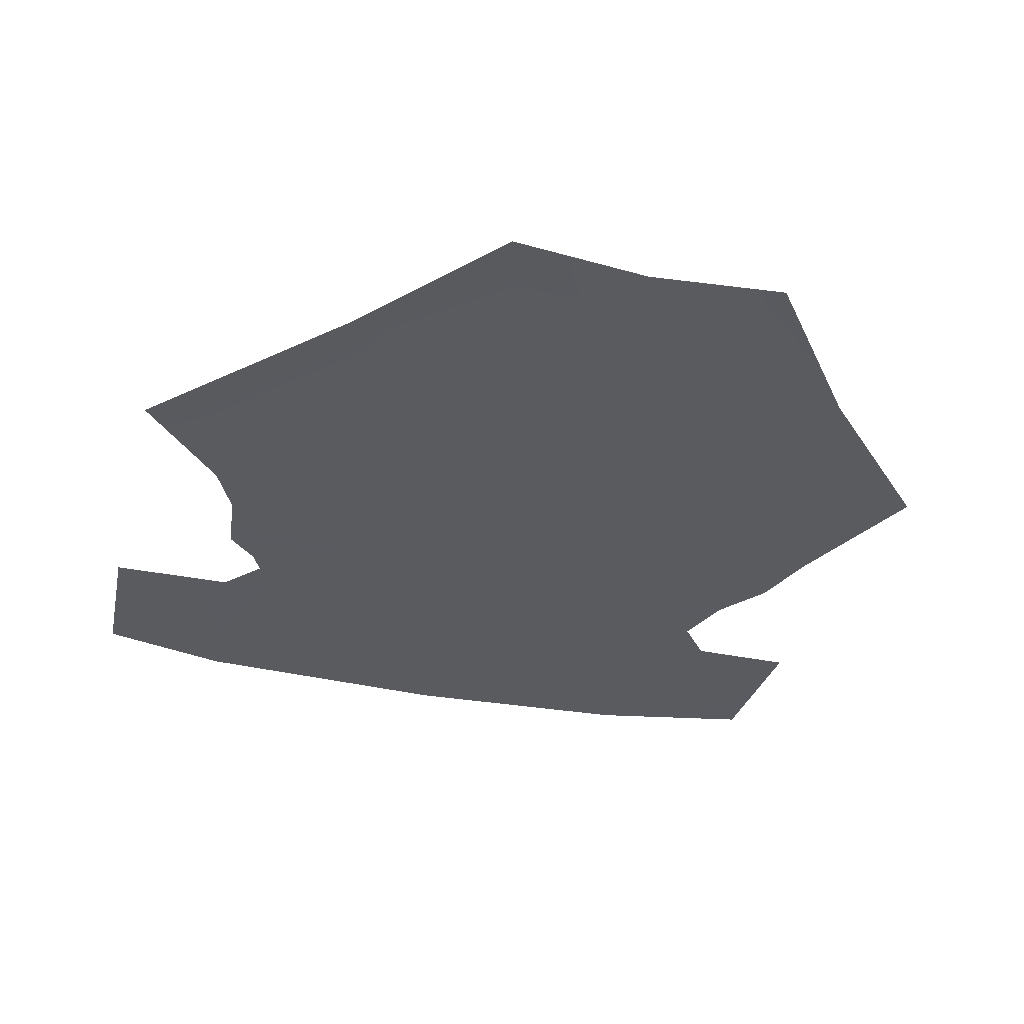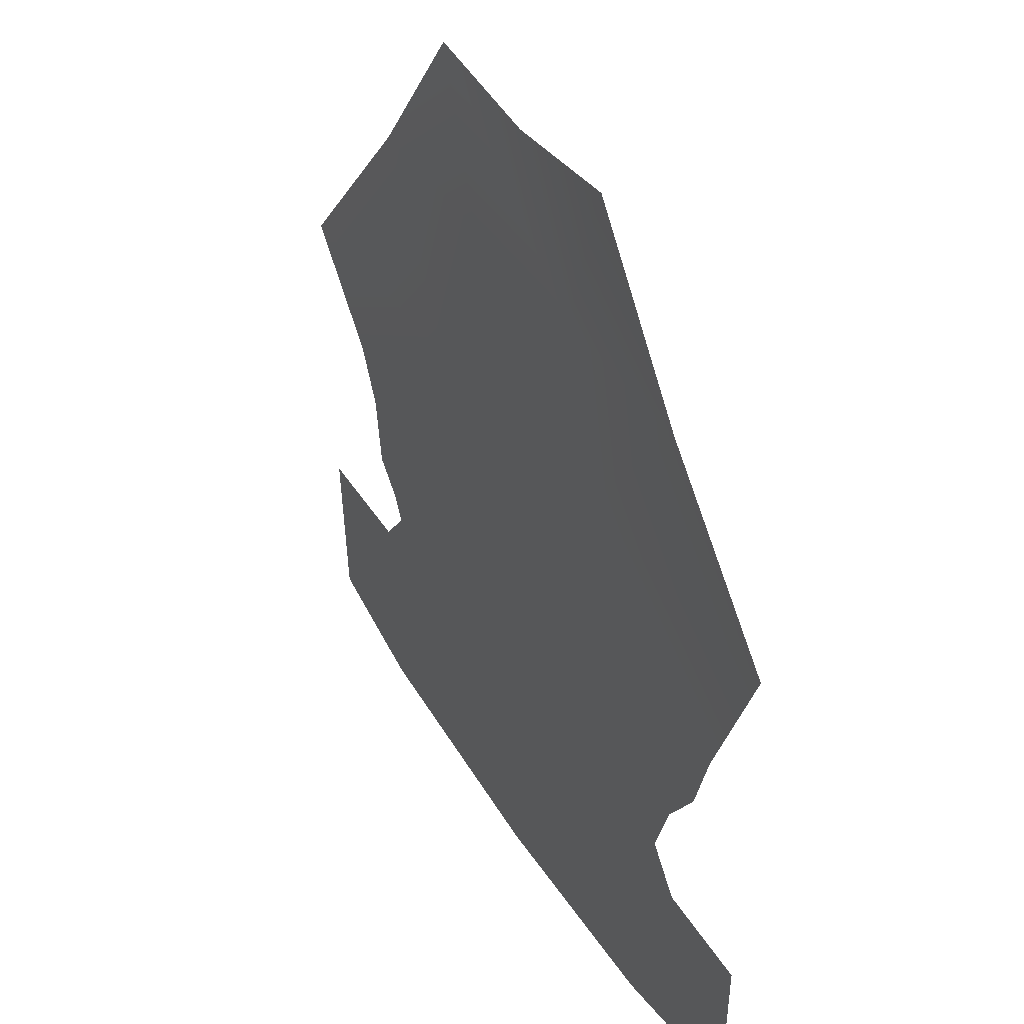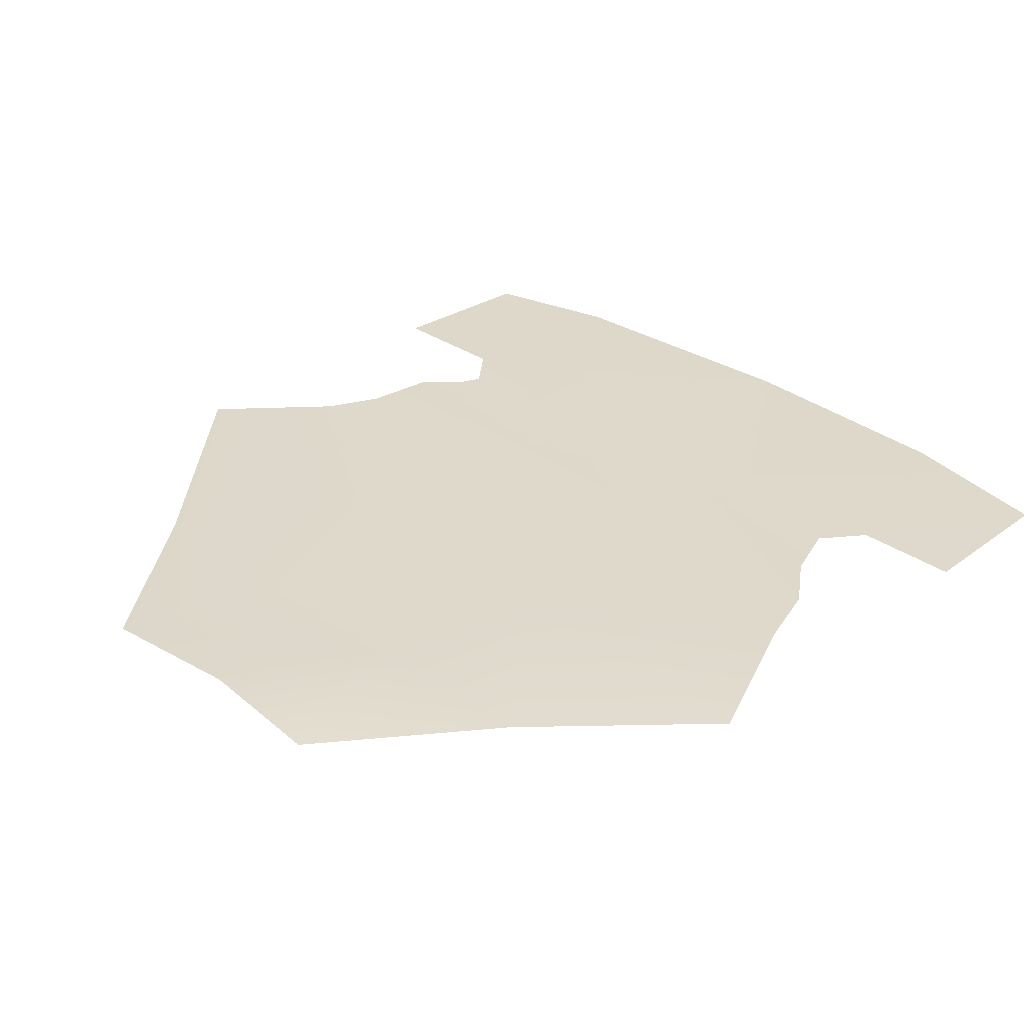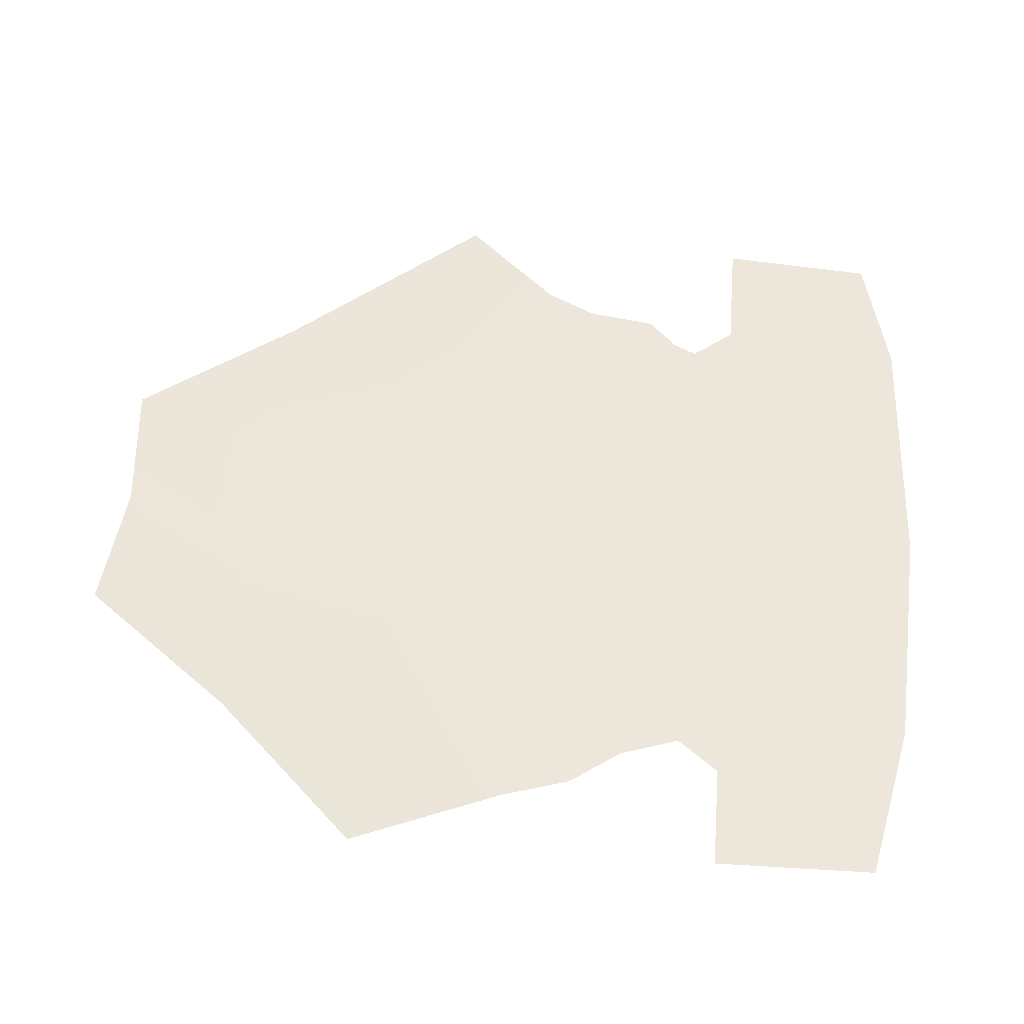
<metadata>
{"format":"obj","ext":"obj","renderer":"f3d","projection":"perspective","resolution":1024,"background":"white","views":[{"elev":-33.4,"azim":-15.9,"up":"+Y"},{"elev":40.0,"azim":61.6,"up":"+Z"},{"elev":31.7,"azim":44.4,"up":"+Y"},{"elev":53.5,"azim":94.8,"up":"+Y"}]}
</metadata>
<code>
g H_Door_floor_01
v -1990 630.8 5967
v -1837 630.8 6061
v -1791 630.8 5938
v -1969 630.8 5924
v -1471 630.8 5790
v -1521 630.3 5634
v -1640 630.6 5824
v -1498 630.4 5824
v -1451 630.8 5912
v -1621 630.8 5897
v -1612 630.8 5952
v -1434 630.8 5967
v -1923 630.8 6211
v -1782 630.8 6211
v -2064 630.8 6047
v -1825 630.8 6341
v -1481 630.8 5871
v -1791 630.8 5882
v -1783 630.7 5824
v -1935 630.6 5843
v -1961 630.8 5867
v -1610 630.8 6074
v -1383 630.8 6088
v -1642 630.8 6211
v -1502 630.8 6211
v -1715 630.3 5624
v -1953 630.8 5790
v -1926 630.8 5824
v -1936 630.3 5636
v -2044 630.3 5663
v -2054 630.3 5790
v -1386 630.3 5790
v -1389 630.3 5661
v -1602 630.8 6340
v -1712 630.8 6329
f 29 30 31
f 31 27 29
f 19 29 27
f 29 19 26
f 7 26 19
f 26 7 6
f 5 6 7
f 6 5 33
f 32 33 5
f 27 28 19
f 9 17 7
f 8 7 17
f 7 8 5
f 25 23 22
f 12 22 23
f 22 12 11
f 9 11 12
f 11 9 10
f 7 10 9
f 10 7 18
f 19 18 7
f 18 19 20
f 28 20 19
f 10 18 3
f 14 13 16
f 13 14 2
f 22 2 14
f 2 22 3
f 11 3 22
f 3 11 10
f 22 14 24
f 16 24 14
f 24 16 35
f 24 25 22
f 25 24 34
f 35 34 24
f 20 21 18
f 4 18 21
f 18 4 3
f 1 3 4
f 3 1 2
f 15 2 1
f 2 15 13

</code>
